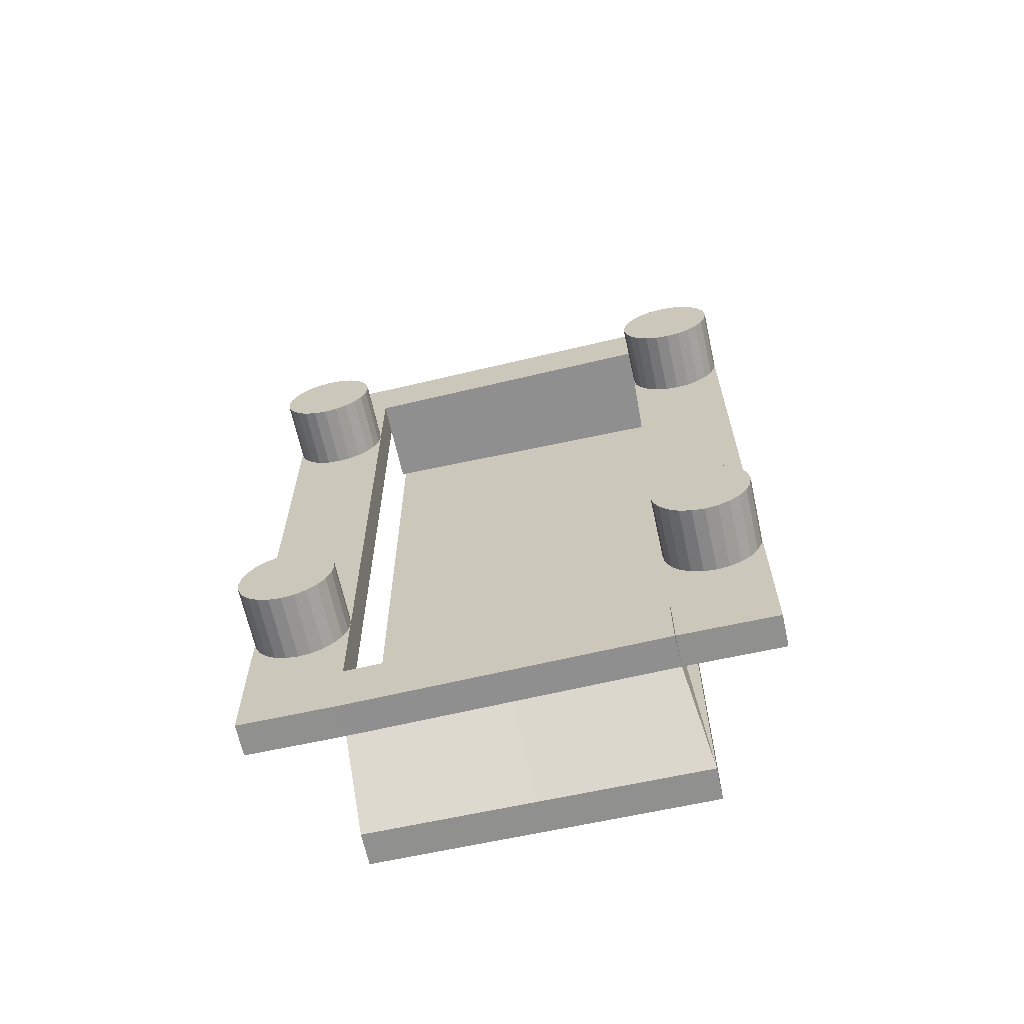
<metadata>
{"format":"obj","ext":"obj","renderer":"f3d","projection":"perspective","resolution":1024,"background":"white","views":[{"elev":-65.6,"azim":12.4,"up":"+Z"}]}
</metadata>
<code>
o mesh8_mesh8-geometry
o mesh7_mesh7-geometry
o mesh6_mesh6-geometry
o mesh5_mesh5-geometry
o mesh4_mesh4-geometry
o mesh3_mesh3-geometry
o mesh2_mesh2-geometry
o mesh1_mesh1-geometry
v -0.1412 0.0593 0.2993
v -0.1412 0.005242 0.2993
v -0.1376 0.0593 0.4359
v 0.1405 -0.03022 0.2962
v -0.1412 0.005242 0.3574
v -0.1376 0.0593 0.2993
v 0.1412 0.0593 0.2962
v -0.1418 -0.02381 0.2993
v -0.1412 0.005242 -0.311
v -0.2283 0.005242 0.3574
v -0.1418 -0.02381 0.3574
v 8.997e-10 0.002035 0.3559
v 0.007736 0.0593 0.4359
v -0.1376 0.08836 0.4359
v 0.1412 -0.001174 0.2962
v 0.1405 -0.03022 0.3543
v -0.1412 0.005242 -0.3691
v -0.2283 0.005242 -0.3691
v -0.1412 -0.02382 0.3574
v -0.0006598 -0.02701 0.3559
v 0.1531 0.0593 0.4359
v -0.1376 0.0593 -0.311
v 0.1412 -0.001174 0.3543
v -0.1376 0.0593 -0.4359
v -0.1418 -0.02381 -0.311
v -0.2283 -0.02382 -0.3691
v -0.2283 -0.02382 0.3574
v 0.1531 0.0593 -0.4359
v 0.1412 -0.001174 -0.3723
v 0.2283 -0.001174 -0.3723
v -0.1412 -0.02382 0.2121
v -0.1412 0.0593 -0.311
v 8.997e-10 0.002035 -0.3707
v -0.1418 -0.02381 -0.3691
v 0.1405 -0.03022 -0.3141
v -0.2283 -0.02382 -0.2238
v -0.2283 -0.02382 0.2121
v 0.1531 0.08836 0.4359
v -0.1376 0.08836 -0.4359
v 0.001789 0.0593 -0.3126
v 0.1412 0.0593 -0.3141
v 0.1531 0.08836 -0.4359
v 0.1412 -0.03024 -0.3723
v 0.1412 -0.001174 -0.3141
v 0.2283 -0.001174 0.3543
v -0.1412 -0.02382 -0.2238
v -0.0006598 -0.02701 -0.3707
v 0.007736 0.0593 -0.4359
v -0.1412 -0.02382 -0.3691
v -0.1376 0.0593 -0.3111
v 0.1412 -0.03024 -0.227
v 0.1405 -0.03022 -0.3723
v 0.2283 -0.03024 0.3543
v -0.1426 -0.02382 -0.2125
v -0.2269 -0.02382 -0.2125
v -0.1426 -0.02382 0.2234
v -0.1426 -0.02382 0.2008
v 0.001789 0.001994 -0.3126
v -0.2269 -0.02382 -0.2351
v 0.1412 -0.03024 0.209
v 0.2283 -0.03024 -0.227
v 0.2283 -0.03024 -0.3723
v 0.1412 -0.03024 0.3543
v 0.2283 -0.03024 0.209
v -0.147 -0.02382 -0.202
v -0.1426 -0.08195 -0.2125
v -0.2225 -0.02382 -0.202
v -0.2269 -0.02382 0.2234
v -0.1426 -0.08195 0.2234
v -0.1412 -0.08195 0.2121
v -0.2269 -0.02382 0.2008
v -0.2283 -0.08195 -0.2238
v -0.1426 -0.02382 -0.2351
v -0.2269 -0.08195 -0.2351
v 0.2269 -0.03024 -0.2157
v 0.2269 -0.03024 -0.2382
v -0.1539 -0.02382 -0.193
v -0.147 -0.08195 -0.202
v -0.1412 -0.08195 -0.2238
v -0.2269 -0.08195 -0.2125
v -0.2156 -0.02382 -0.193
v -0.147 -0.02382 0.2339
v -0.2283 -0.08195 0.2121
v -0.147 -0.08195 0.2339
v -0.1426 -0.08195 0.2008
v -0.147 -0.02382 0.1903
v -0.2269 -0.08195 0.2008
v -0.2225 -0.02382 -0.2456
v -0.2225 -0.08195 -0.2456
v 0.1426 -0.03024 0.2203
v 0.2269 -0.03024 0.1977
v 0.1426 -0.03024 -0.2157
v 0.2269 -0.08836 -0.2157
v 0.2283 -0.08836 -0.227
v 0.1426 -0.03024 -0.2382
v -0.163 -0.02382 -0.1861
v -0.1539 -0.08195 -0.193
v -0.2225 -0.08195 -0.202
v -0.2066 -0.02382 -0.1861
v -0.2225 -0.02382 0.2339
v -0.2269 -0.08195 0.2234
v -0.2225 -0.02382 0.1903
v -0.2225 -0.08195 0.1903
v -0.1426 -0.08195 -0.2351
v -0.147 -0.02382 -0.2456
v 0.2269 -0.03024 0.2203
v 0.1412 -0.08836 0.209
v 0.2283 -0.08836 0.209
v 0.1426 -0.03024 0.1977
v 0.147 -0.03024 -0.2052
v 0.1412 -0.08836 -0.227
v 0.2225 -0.08836 -0.2052
v 0.2269 -0.08836 -0.2382
v 0.147 -0.03024 -0.2488
v 0.1426 -0.08836 -0.2382
v -0.1735 -0.02382 -0.1817
v -0.2156 -0.08195 -0.193
v -0.2066 -0.08195 -0.1861
v -0.196 -0.02382 -0.1817
v -0.1539 -0.02382 0.243
v -0.1539 -0.08195 0.243
v -0.2225 -0.08195 0.2339
v -0.147 -0.08195 0.1903
v -0.1539 -0.02382 0.1813
v -0.2156 -0.02382 -0.2546
v -0.2156 -0.08195 -0.2546
v -0.147 -0.08195 -0.2456
v 0.2225 -0.03024 0.2308
v 0.2269 -0.08836 0.2203
v 0.1426 -0.08836 0.2203
v 0.1426 -0.08836 0.1977
v 0.2269 -0.08836 0.1977
v 0.147 -0.03024 0.1872
v 0.2225 -0.03024 -0.2052
v 0.1426 -0.08836 -0.2157
v 0.2225 -0.03024 -0.2488
v 0.147 -0.08836 -0.2488
v -0.1848 -0.02382 -0.1802
v -0.163 -0.08195 -0.1861
v -0.196 -0.08195 -0.1817
v -0.2156 -0.02382 0.243
v -0.2156 -0.02382 0.1813
v -0.2156 -0.08195 0.1813
v -0.1539 -0.02382 -0.2546
v 0.147 -0.03024 0.2308
v 0.2225 -0.08836 0.2308
v 0.2225 -0.03024 0.1872
v 0.147 -0.08836 0.1872
v 0.1539 -0.03024 -0.1961
v 0.147 -0.08836 -0.2052
v 0.2156 -0.08836 -0.1961
v 0.2225 -0.08836 -0.2488
v 0.2156 -0.03024 -0.2578
v 0.1539 -0.08836 -0.2578
v -0.1735 -0.08195 -0.1817
v -0.1848 -0.08195 -0.1802
v -0.163 -0.02382 0.2499
v -0.2156 -0.08195 0.243
v -0.1539 -0.08195 0.1813
v -0.163 -0.02382 0.1744
v -0.2066 -0.02382 -0.2616
v -0.1539 -0.08195 -0.2546
v 0.1539 -0.03024 0.2398
v 0.2156 -0.08836 0.2398
v 0.147 -0.08836 0.2308
v 0.2225 -0.08836 0.1872
v 0.2156 -0.03024 0.1782
v 0.1539 -0.08836 0.1782
v 0.2156 -0.03024 -0.1961
v 0.1539 -0.03024 -0.2578
v -0.2066 -0.02382 0.2499
v -0.163 -0.08195 0.2499
v -0.163 -0.08195 0.1744
v -0.2066 -0.02382 0.1744
v -0.163 -0.02382 -0.2616
v -0.2066 -0.08195 -0.2616
v 0.2156 -0.03024 0.2398
v 0.1539 -0.03024 0.1782
v 0.163 -0.03024 -0.1892
v 0.1539 -0.08836 -0.1961
v 0.2066 -0.03024 -0.1892
v 0.2156 -0.08836 -0.2578
v 0.163 -0.03024 -0.2647
v -0.1735 -0.02382 0.2542
v -0.2066 -0.08195 0.2499
v -0.2066 -0.08195 0.1744
v -0.1735 -0.08195 0.17
v -0.1735 -0.02382 0.17
v -0.163 -0.08195 -0.2616
v -0.196 -0.02382 -0.2659
v 0.2066 -0.03024 0.2467
v 0.1539 -0.08836 0.2398
v 0.2156 -0.08836 0.1782
v 0.163 -0.03024 0.1712
v 0.163 -0.08836 -0.1892
v 0.2066 -0.08836 -0.1892
v 0.2066 -0.08836 -0.2647
v 0.2066 -0.03024 -0.2647
v 0.163 -0.08836 -0.2647
v -0.196 -0.02382 0.2542
v -0.196 -0.08195 0.2542
v -0.1735 -0.08195 0.2542
v -0.196 -0.08195 0.17
v -0.196 -0.02382 0.17
v -0.1735 -0.08195 -0.2659
v -0.1735 -0.02382 -0.2659
v -0.196 -0.08195 -0.2659
v 0.163 -0.03024 0.2467
v 0.163 -0.08836 0.2467
v 0.2066 -0.08836 0.2467
v 0.2066 -0.08836 0.1712
v 0.2066 -0.03024 0.1712
v 0.163 -0.08836 0.1712
v 0.1735 -0.03024 -0.1848
v 0.1735 -0.08836 -0.1848
v 0.196 -0.03024 -0.1848
v 0.196 -0.03024 -0.2691
v 0.1735 -0.03024 -0.2691
v -0.1848 -0.02382 0.2557
v -0.1848 -0.08195 0.1685
v -0.1848 -0.02382 0.1685
v -0.1848 -0.02382 -0.2674
v 0.1735 -0.03024 0.2511
v 0.196 -0.03024 0.2511
v 0.1735 -0.03024 0.1669
v 0.196 -0.08836 -0.1848
v 0.196 -0.08836 -0.2691
v 0.1735 -0.08836 -0.2691
v -0.1848 -0.08195 0.2557
v -0.1848 -0.08195 -0.2674
v 0.1735 -0.08836 0.2511
v 0.196 -0.08836 0.2511
v 0.196 -0.08836 0.1669
v 0.1735 -0.08836 0.1669
v 0.196 -0.03024 0.1669
v 0.1848 -0.03024 -0.1834
v 0.1848 -0.08836 -0.1834
v 0.1848 -0.08836 -0.2705
v 0.1848 -0.03024 -0.2705
v 0.1848 -0.03024 0.2526
v 0.1848 -0.08836 0.2526
v 0.1848 -0.03024 0.1654
v 0.1848 -0.08836 0.1654
f 1 2 3
f 1 4 2
f 3 2 5
f 1 3 6
f 7 4 1
f 8 2 4
f 5 9 2
f 2 10 5
f 5 2 11
f 12 3 5
f 14 6 3
f 4 7 15
f 8 11 2
f 4 16 8
f 5 17 9
f 18 2 9
f 10 2 18
f 10 19 5
f 11 19 5
f 12 13 3
f 12 5 20
f 13 14 3
f 6 14 22
f 21 15 7
f 15 23 4
f 8 20 11
f 16 20 8
f 16 4 23
f 19 17 5
f 17 9 24
f 18 9 17
f 9 17 25
f 26 10 18
f 19 10 27
f 19 20 5
f 19 11 20
f 12 21 13
f 20 16 12
f 21 14 13
f 22 14 24
f 22 7 6
f 23 15 21
f 7 28 21
f 29 23 15
f 23 30 15
f 23 12 16
f 31 17 19
f 24 9 32
f 33 17 24
f 17 26 18
f 34 25 17
f 25 35 9
f 36 10 26
f 10 37 27
f 37 19 27
f 21 12 23
f 14 21 38
f 24 14 39
f 41 7 22
f 28 7 41
f 42 21 28
f 43 23 29
f 29 15 44
f 30 23 45
f 15 30 44
f 46 17 31
f 19 37 31
f 32 9 40
f 32 40 24
f 33 47 17
f 48 33 24
f 26 17 49
f 25 34 35
f 34 17 49
f 44 9 35
f 37 10 36
f 46 36 26
f 21 42 38
f 42 14 38
f 14 42 39
f 39 48 24
f 41 24 40
f 41 22 40
f 41 44 28
f 28 24 41
f 48 42 28
f 51 23 43
f 30 43 29
f 28 44 29
f 44 30 29
f 29 44 52
f 23 53 45
f 53 30 45
f 17 46 49
f 31 54 46
f 31 37 55
f 58 40 9
f 49 17 47
f 47 33 52
f 48 29 33
f 48 24 28
f 46 26 49
f 49 35 34
f 35 52 44
f 55 37 36
f 54 36 46
f 42 48 39
f 40 44 41
f 28 29 48
f 60 23 51
f 61 51 43
f 43 30 62
f 29 52 33
f 53 23 63
f 64 30 53
f 54 31 65
f 31 55 67
f 44 40 58
f 47 52 49
f 35 49 52
f 54 55 36
f 23 60 63
f 64 60 51
f 64 51 61
f 61 43 62
f 30 61 62
f 60 53 63
f 61 30 64
f 53 60 64
f 65 31 77
f 65 55 54
f 65 67 55
f 31 67 81
f 77 31 96
f 77 67 65
f 66 72 79
f 78 80 66
f 77 81 67
f 31 81 99
f 69 83 70
f 84 101 69
f 70 87 85
f 66 80 72
f 79 72 74
f 104 74 89
f 96 31 116
f 96 81 77
f 97 98 78
f 78 98 80
f 96 99 81
f 31 99 119
f 69 101 83
f 70 83 87
f 84 122 101
f 85 87 103
f 79 74 104
f 104 89 127
f 93 111 94
f 112 135 93
f 94 115 113
f 116 31 138
f 116 99 96
f 97 117 98
f 116 119 99
f 31 119 138
f 121 122 84
f 85 103 123
f 127 89 126
f 129 130 107
f 108 107 131
f 108 131 132
f 129 107 108
f 93 135 111
f 94 111 115
f 112 150 135
f 113 115 137
f 119 116 138
f 139 117 97
f 139 118 117
f 155 140 118
f 121 158 122
f 123 103 143
f 127 126 162
f 146 130 129
f 132 131 148
f 151 150 112
f 113 137 152
f 152 137 154
f 155 118 139
f 140 155 156
f 172 158 121
f 123 143 159
f 162 126 176
f 164 165 146
f 146 165 130
f 132 148 166
f 166 148 168
f 151 180 150
f 152 154 182
f 172 185 158
f 159 143 186
f 159 186 173
f 162 176 189
f 164 192 165
f 166 168 193
f 196 180 151
f 182 154 199
f 202 185 172
f 173 186 203
f 173 203 187
f 189 176 207
f 210 192 164
f 193 168 213
f 196 195 180
f 182 199 197
f 202 201 185
f 187 203 220
f 189 207 205
f 210 209 192
f 193 213 211
f 226 215 195
f 226 195 196
f 197 199 228
f 201 202 229
f 205 207 230
f 232 209 210
f 211 213 234
f 215 226 237
f 197 228 227
f 232 231 209
f 211 234 233
f 227 228 238
f 231 232 241
f 233 234 243
f 66 46 54
f 69 31 56
f 70 57 31
f 72 55 36
f 74 36 59
f 78 54 65
f 46 66 79
f 54 78 66
f 80 67 55
f 83 68 37
f 31 69 70
f 56 84 69
f 57 70 85
f 87 37 71
f 55 72 80
f 36 74 72
f 79 73 46
f 59 89 74
f 93 61 75
f 94 76 61
f 97 65 77
f 65 97 78
f 67 80 98
f 98 81 67
f 84 56 82
f 68 83 101
f 37 87 83
f 85 86 57
f 71 103 87
f 73 79 104
f 89 59 88
f 107 90 60
f 108 91 64
f 111 92 51
f 61 93 94
f 75 112 93
f 76 94 113
f 115 51 95
f 96 97 77
f 81 98 117
f 81 118 99
f 101 100 68
f 82 121 84
f 86 85 123
f 103 71 102
f 104 105 73
f 88 126 89
f 129 64 106
f 90 107 130
f 60 131 107
f 91 108 132
f 64 129 108
f 131 60 109
f 135 110 92
f 92 111 135
f 51 115 111
f 112 75 134
f 113 136 76
f 137 95 114
f 95 137 115
f 116 139 96
f 97 96 139
f 118 81 117
f 140 99 118
f 99 140 119
f 121 82 120
f 100 101 122
f 123 124 86
f 102 143 103
f 105 104 127
f 126 88 125
f 146 106 128
f 106 146 129
f 130 145 90
f 132 147 91
f 148 109 133
f 109 148 131
f 110 135 150
f 134 151 112
f 136 113 152
f 114 154 137
f 138 155 116
f 139 116 155
f 156 119 140
f 119 156 138
f 122 141 100
f 157 121 120
f 124 123 159
f 143 102 142
f 127 144 105
f 161 126 125
f 128 164 146
f 145 130 165
f 147 132 166
f 133 168 148
f 150 149 110
f 151 134 169
f 152 153 136
f 154 114 170
f 155 138 156
f 141 122 158
f 121 157 172
f 173 124 159
f 124 173 160
f 174 143 142
f 144 127 162
f 126 161 176
f 165 163 145
f 164 128 177
f 166 167 147
f 168 133 178
f 149 150 180
f 181 151 169
f 153 152 182
f 183 154 170
f 141 185 171
f 185 141 158
f 184 172 157
f 187 160 173
f 143 174 186
f 189 144 162
f 144 189 175
f 190 176 161
f 163 165 192
f 191 164 177
f 167 166 193
f 194 168 178
f 149 195 179
f 195 149 180
f 151 181 196
f 197 153 182
f 154 183 199
f 201 171 185
f 172 184 202
f 160 187 188
f 204 186 174
f 205 175 189
f 176 190 207
f 209 163 192
f 164 191 210
f 211 167 193
f 168 194 213
f 215 179 195
f 216 196 181
f 153 197 198
f 218 199 183
f 171 201 200
f 219 202 184
f 186 204 203
f 220 188 187
f 175 205 206
f 222 207 190
f 163 209 208
f 224 210 191
f 167 211 212
f 225 213 194
f 179 215 214
f 196 216 226
f 227 198 197
f 198 227 217
f 199 218 228
f 200 229 219
f 229 200 201
f 202 219 229
f 221 203 204
f 188 220 221
f 203 221 220
f 230 206 205
f 206 230 222
f 207 222 230
f 208 231 223
f 231 208 209
f 210 224 232
f 233 212 211
f 213 225 234
f 237 214 215
f 236 226 216
f 238 217 227
f 239 228 218
f 241 223 231
f 240 232 224
f 212 233 235
f 242 234 225
f 214 237 236
f 226 236 237
f 217 238 239
f 228 239 238
f 223 241 240
f 232 240 241
f 243 235 233
f 235 243 242
f 234 242 243
f 3 2 1
f 2 4 1
f 5 2 3
f 6 3 1
f 1 4 7
f 4 2 8
f 2 9 5
f 5 10 2
f 11 2 5
f 5 3 12
f 6 13 3
f 3 13 6
f 3 6 14
f 15 7 4
f 2 11 8
f 8 16 4
f 9 17 5
f 9 2 18
f 18 2 10
f 5 19 10
f 5 19 11
f 3 13 12
f 20 5 12
f 13 6 21
f 21 6 13
f 3 14 13
f 22 14 6
f 7 15 21
f 4 23 15
f 11 20 8
f 8 20 16
f 23 4 16
f 5 17 19
f 24 9 17
f 17 9 18
f 25 17 9
f 18 10 26
f 27 10 19
f 5 20 19
f 20 11 19
f 13 21 12
f 12 16 20
f 21 6 7
f 7 6 21
f 13 14 21
f 24 14 22
f 6 7 22
f 21 15 23
f 21 28 7
f 15 23 29
f 15 30 23
f 16 12 23
f 19 17 31
f 32 9 24
f 24 17 33
f 18 26 17
f 17 25 34
f 9 35 25
f 26 10 36
f 27 37 10
f 27 19 37
f 23 12 21
f 38 21 14
f 39 14 24
f 24 40 22
f 22 40 24
f 22 7 41
f 41 7 28
f 28 21 42
f 29 23 43
f 44 15 29
f 45 23 30
f 44 30 15
f 31 17 46
f 31 37 19
f 40 9 32
f 24 40 32
f 17 47 33
f 24 33 48
f 49 17 26
f 35 34 25
f 49 17 34
f 35 9 44
f 36 10 37
f 26 36 46
f 38 42 21
f 38 14 42
f 39 42 14
f 24 48 39
f 40 24 41
f 24 40 50
f 40 24 41
f 50 40 24
f 41 24 40
f 40 24 41
f 41 24 40
f 40 22 41
f 28 44 41
f 41 24 28
f 41 24 28
f 28 24 41
f 41 24 28
f 28 24 41
f 28 42 48
f 43 23 51
f 29 43 30
f 29 44 28
f 29 30 44
f 52 44 29
f 45 53 23
f 45 30 53
f 49 46 17
f 46 54 31
f 55 37 31
f 37 56 31
f 37 31 57
f 31 56 37
f 57 31 37
f 9 40 58
f 47 17 49
f 52 33 47
f 33 29 48
f 28 24 48
f 28 24 48
f 48 24 28
f 28 24 48
f 48 24 28
f 49 26 46
f 34 35 49
f 44 9 58
f 58 9 44
f 44 52 35
f 36 37 55
f 36 54 46
f 36 46 59
f 46 54 36
f 59 46 36
f 46 36 54
f 39 48 42
f 41 44 40
f 48 29 28
f 51 23 60
f 43 51 61
f 62 30 43
f 33 52 29
f 63 23 53
f 53 30 64
f 65 31 54
f 67 55 31
f 68 56 37
f 37 56 68
f 37 57 71
f 71 57 37
f 58 40 44
f 49 52 47
f 52 49 35
f 55 54 36
f 36 54 55
f 36 55 54
f 59 46 73
f 73 46 59
f 63 60 23
f 51 60 64
f 51 75 61
f 51 61 76
f 61 75 51
f 76 61 51
f 61 51 64
f 62 43 61
f 62 61 30
f 63 53 60
f 64 30 61
f 64 60 53
f 77 31 65
f 55 65 54
f 54 65 55
f 54 55 65
f 67 65 55
f 55 65 67
f 55 67 65
f 81 67 31
f 68 82 56
f 56 82 68
f 71 57 86
f 86 57 71
f 59 73 88
f 88 73 59
f 90 64 60
f 60 64 91
f 60 64 90
f 91 64 60
f 92 75 51
f 51 75 92
f 51 76 95
f 95 76 51
f 96 31 77
f 67 77 65
f 65 77 67
f 65 67 77
f 79 72 66
f 66 80 78
f 81 77 67
f 67 77 81
f 67 81 77
f 99 81 31
f 100 82 68
f 68 82 100
f 70 83 69
f 69 101 84
f 85 87 70
f 71 86 102
f 102 86 71
f 72 80 66
f 74 72 79
f 88 73 105
f 105 73 88
f 89 74 104
f 90 106 64
f 64 106 90
f 60 91 109
f 109 91 60
f 110 75 92
f 92 75 110
f 95 76 114
f 114 76 95
f 116 31 96
f 81 96 77
f 77 96 81
f 77 81 96
f 78 98 97
f 80 98 78
f 99 96 81
f 81 96 99
f 81 99 96
f 119 99 31
f 100 120 82
f 82 120 100
f 83 101 69
f 87 83 70
f 101 122 84
f 103 87 85
f 102 86 124
f 124 86 102
f 104 74 79
f 88 105 125
f 125 105 88
f 127 89 104
f 90 128 106
f 106 128 90
f 109 91 133
f 133 91 109
f 110 134 75
f 75 134 110
f 94 111 93
f 93 135 112
f 113 115 94
f 114 76 136
f 136 76 114
f 138 31 116
f 119 116 96
f 96 116 119
f 96 99 116
f 98 117 97
f 119 96 99
f 99 96 119
f 99 119 116
f 138 119 31
f 141 120 100
f 100 120 141
f 84 122 121
f 123 103 85
f 102 124 142
f 142 124 102
f 125 105 144
f 144 105 125
f 126 89 127
f 145 128 90
f 90 128 145
f 107 130 129
f 131 107 108
f 132 131 108
f 108 107 129
f 133 91 147
f 147 91 133
f 149 134 110
f 110 134 149
f 111 135 93
f 115 111 94
f 135 150 112
f 137 115 113
f 114 136 153
f 153 136 114
f 116 119 138
f 138 119 116
f 138 116 119
f 97 117 139
f 117 118 139
f 118 140 155
f 141 157 120
f 120 157 141
f 122 158 121
f 143 103 123
f 142 124 160
f 160 124 142
f 125 144 161
f 161 144 125
f 162 126 127
f 163 128 145
f 145 128 163
f 129 130 146
f 148 131 132
f 133 147 167
f 167 147 133
f 149 169 134
f 134 169 149
f 112 150 151
f 152 137 113
f 114 153 170
f 170 153 114
f 154 137 152
f 139 118 155
f 156 155 140
f 171 157 141
f 141 157 171
f 121 158 172
f 159 143 123
f 142 160 174
f 174 160 142
f 161 144 175
f 175 144 161
f 176 126 162
f 163 177 128
f 128 177 163
f 146 165 164
f 130 165 146
f 166 148 132
f 133 167 178
f 178 167 133
f 168 148 166
f 179 169 149
f 149 169 179
f 150 180 151
f 170 153 183
f 183 153 170
f 182 154 152
f 171 184 157
f 157 184 171
f 158 185 172
f 186 143 159
f 173 186 159
f 174 160 188
f 188 160 174
f 161 175 190
f 190 175 161
f 189 176 162
f 163 191 177
f 177 191 163
f 165 192 164
f 178 167 194
f 194 167 178
f 193 168 166
f 179 181 169
f 169 181 179
f 151 180 196
f 183 153 198
f 198 153 183
f 199 154 182
f 200 184 171
f 171 184 200
f 172 185 202
f 203 186 173
f 187 203 173
f 174 188 204
f 204 188 174
f 190 175 206
f 206 175 190
f 207 176 189
f 208 191 163
f 163 191 208
f 164 192 210
f 194 167 212
f 212 167 194
f 213 168 193
f 214 181 179
f 179 181 214
f 180 195 196
f 197 199 182
f 183 198 217
f 217 198 183
f 184 200 219
f 219 200 184
f 185 201 202
f 220 203 187
f 204 188 221
f 221 188 204
f 205 207 189
f 190 206 222
f 222 206 190
f 223 191 208
f 208 191 223
f 192 209 210
f 211 213 193
f 194 212 225
f 225 212 194
f 214 216 181
f 181 216 214
f 195 215 226
f 196 195 226
f 228 199 197
f 183 217 218
f 218 217 183
f 229 202 201
f 230 207 205
f 223 224 191
f 191 224 223
f 210 209 232
f 234 213 211
f 225 212 235
f 235 212 225
f 216 214 236
f 236 214 216
f 237 226 215
f 227 228 197
f 218 217 239
f 239 217 218
f 224 223 240
f 240 223 224
f 209 231 232
f 233 234 211
f 225 235 242
f 242 235 225
f 238 228 227
f 241 232 231
f 243 234 233
f 54 46 66
f 56 31 69
f 31 57 70
f 36 55 72
f 59 36 74
f 65 54 78
f 79 66 46
f 66 78 54
f 55 67 80
f 37 68 83
f 70 69 31
f 69 84 56
f 85 70 57
f 71 37 87
f 80 72 55
f 72 74 36
f 46 73 79
f 74 89 59
f 75 61 93
f 61 76 94
f 77 65 97
f 78 97 65
f 98 80 67
f 67 81 98
f 82 56 84
f 101 83 68
f 83 87 37
f 57 86 85
f 87 103 71
f 104 79 73
f 88 59 89
f 60 90 107
f 64 91 108
f 51 92 111
f 94 93 61
f 93 112 75
f 113 94 76
f 95 51 115
f 77 97 96
f 117 98 81
f 99 118 81
f 68 100 101
f 84 121 82
f 123 85 86
f 102 71 103
f 73 105 104
f 89 126 88
f 106 64 129
f 130 107 90
f 107 131 60
f 132 108 91
f 108 129 64
f 109 60 131
f 92 110 135
f 135 111 92
f 111 115 51
f 134 75 112
f 76 136 113
f 114 95 137
f 115 137 95
f 96 139 116
f 139 96 97
f 117 81 118
f 118 99 140
f 119 140 99
f 120 82 121
f 122 101 100
f 86 124 123
f 103 143 102
f 127 104 105
f 125 88 126
f 128 106 146
f 129 146 106
f 90 145 130
f 91 147 132
f 133 109 148
f 131 148 109
f 150 135 110
f 112 151 134
f 152 113 136
f 137 154 114
f 116 155 138
f 155 116 139
f 140 119 156
f 138 156 119
f 100 141 122
f 120 121 157
f 159 123 124
f 142 102 143
f 105 144 127
f 125 126 161
f 146 164 128
f 165 130 145
f 166 132 147
f 148 168 133
f 110 149 150
f 169 134 151
f 136 153 152
f 170 114 154
f 156 138 155
f 158 122 141
f 172 157 121
f 159 124 173
f 160 173 124
f 142 143 174
f 162 127 144
f 176 161 126
f 145 163 165
f 177 128 164
f 147 167 166
f 178 133 168
f 180 150 149
f 169 151 181
f 182 152 153
f 170 154 183
f 171 185 141
f 158 141 185
f 157 172 184
f 173 160 187
f 186 174 143
f 162 144 189
f 175 189 144
f 161 176 190
f 192 165 163
f 177 164 191
f 193 166 167
f 178 168 194
f 179 195 149
f 180 149 195
f 196 181 151
f 182 153 197
f 199 183 154
f 185 171 201
f 202 184 172
f 188 187 160
f 174 186 204
f 189 175 205
f 207 190 176
f 192 163 209
f 210 191 164
f 193 167 211
f 213 194 168
f 195 179 215
f 181 196 216
f 198 197 153
f 183 199 218
f 200 201 171
f 184 202 219
f 203 204 186
f 187 188 220
f 206 205 175
f 190 207 222
f 208 209 163
f 191 210 224
f 212 211 167
f 194 213 225
f 214 215 179
f 226 216 196
f 197 198 227
f 217 227 198
f 228 218 199
f 219 229 200
f 201 200 229
f 229 219 202
f 204 203 221
f 221 220 188
f 220 221 203
f 205 206 230
f 222 230 206
f 230 222 207
f 223 231 208
f 209 208 231
f 232 224 210
f 211 212 233
f 234 225 213
f 215 214 237
f 216 226 236
f 227 217 238
f 218 228 239
f 231 223 241
f 224 232 240
f 235 233 212
f 225 234 242
f 236 237 214
f 237 236 226
f 239 238 217
f 238 239 228
f 240 241 223
f 241 240 232
f 233 235 243
f 242 243 235
f 243 242 234

</code>
